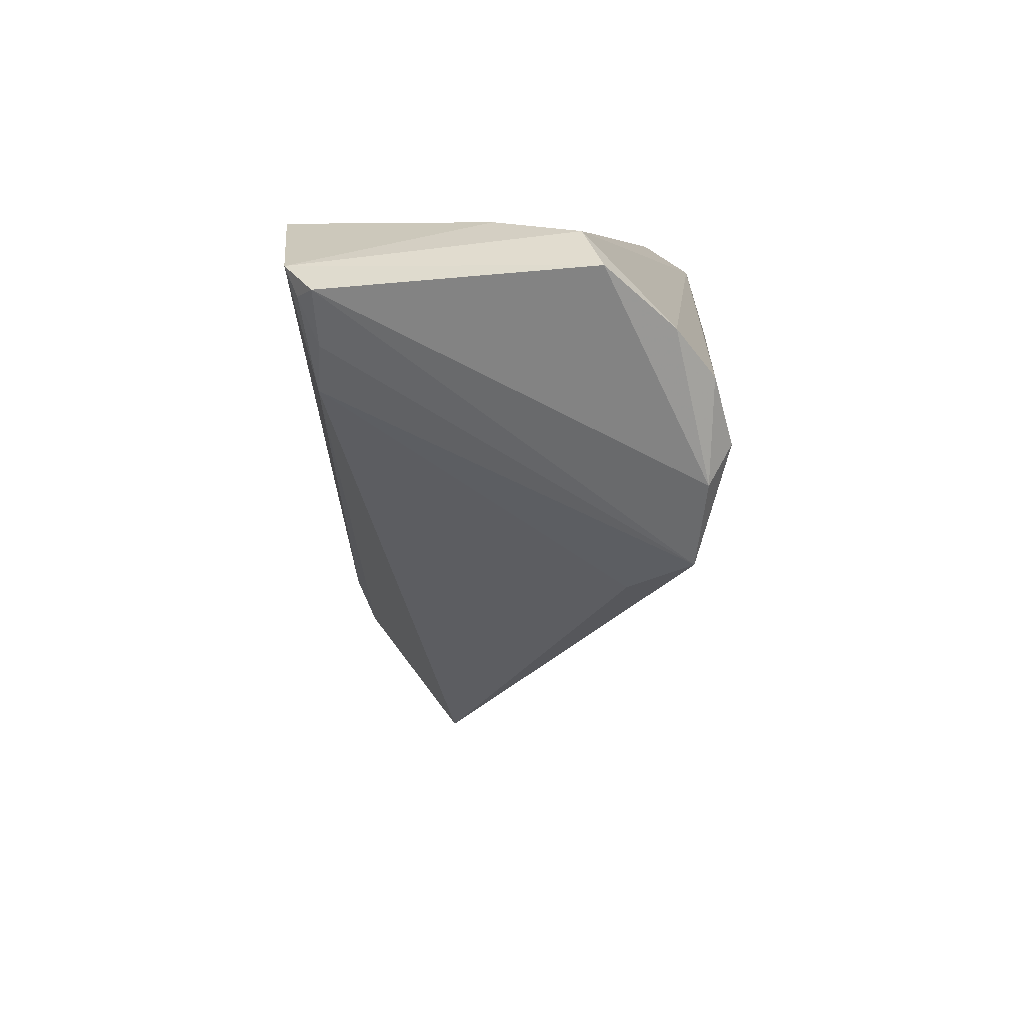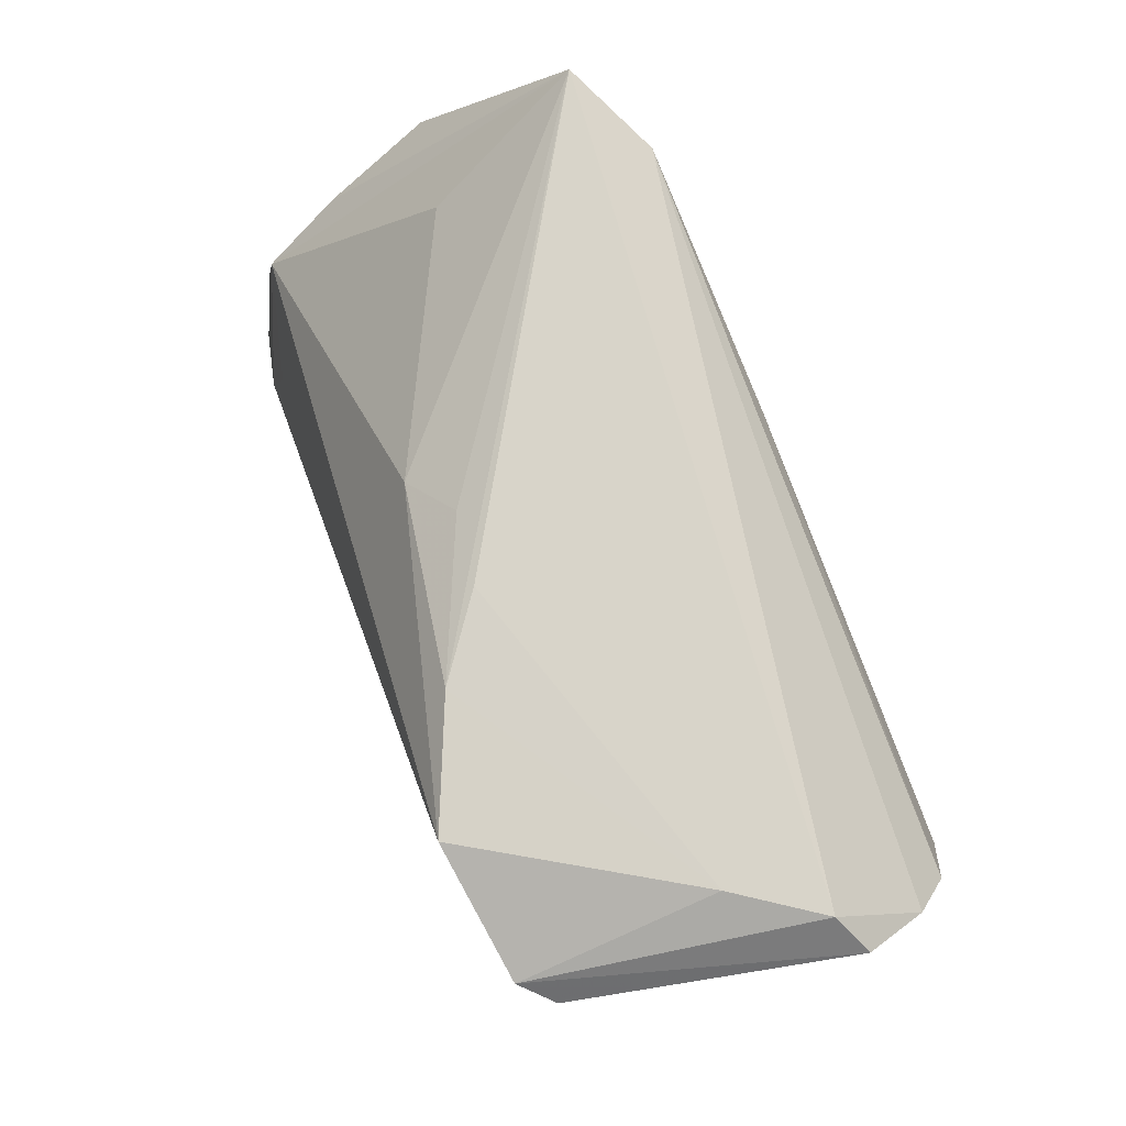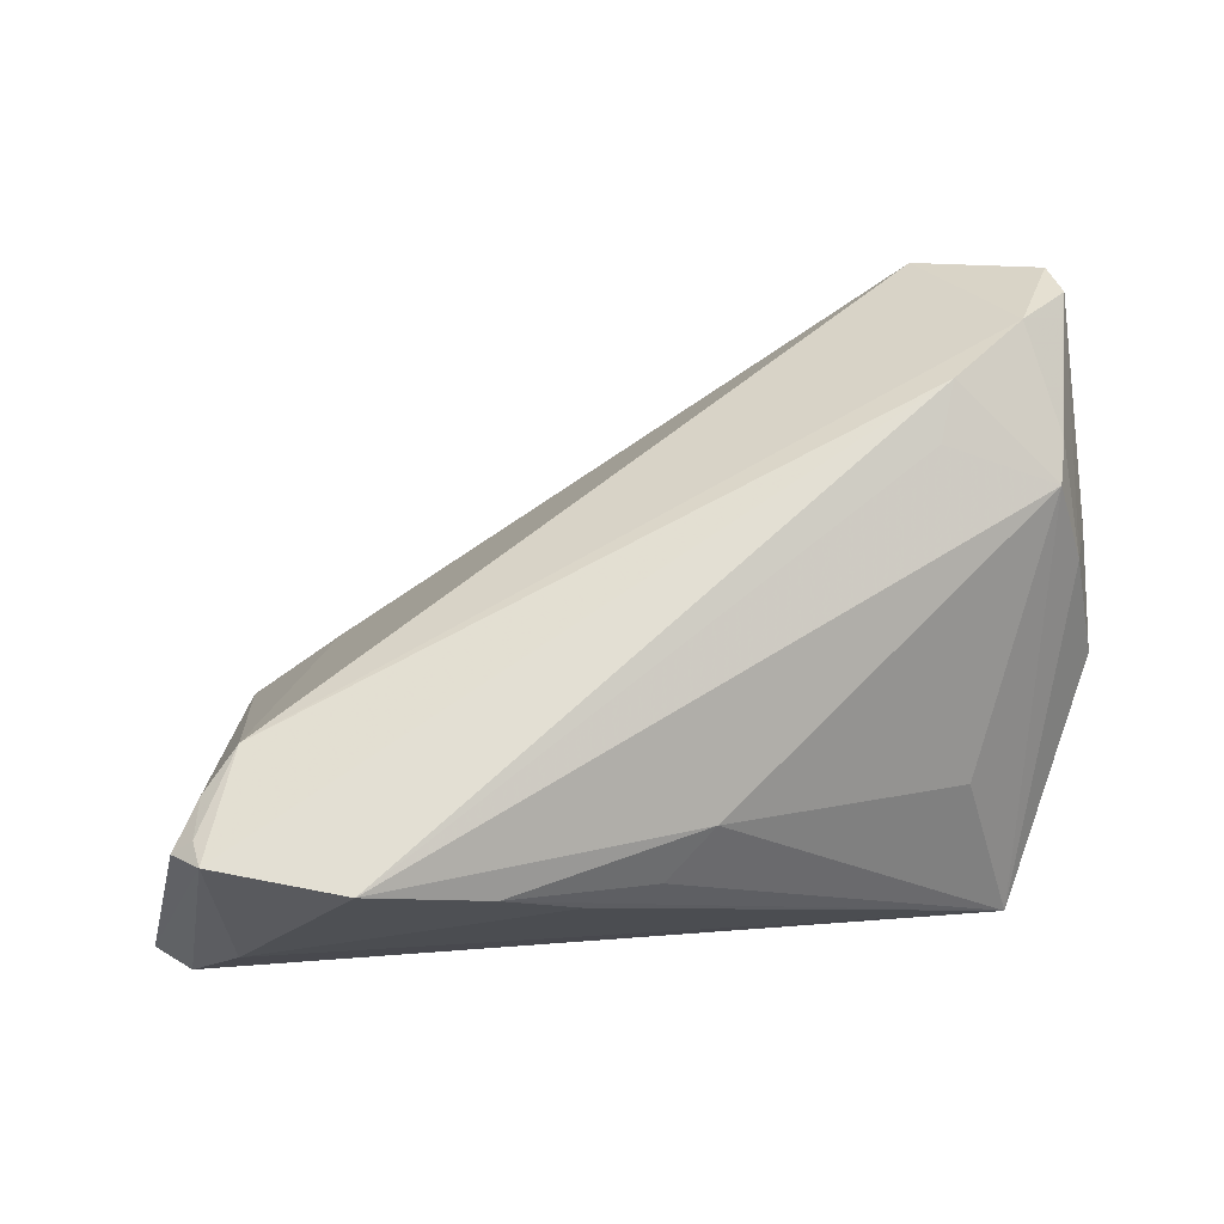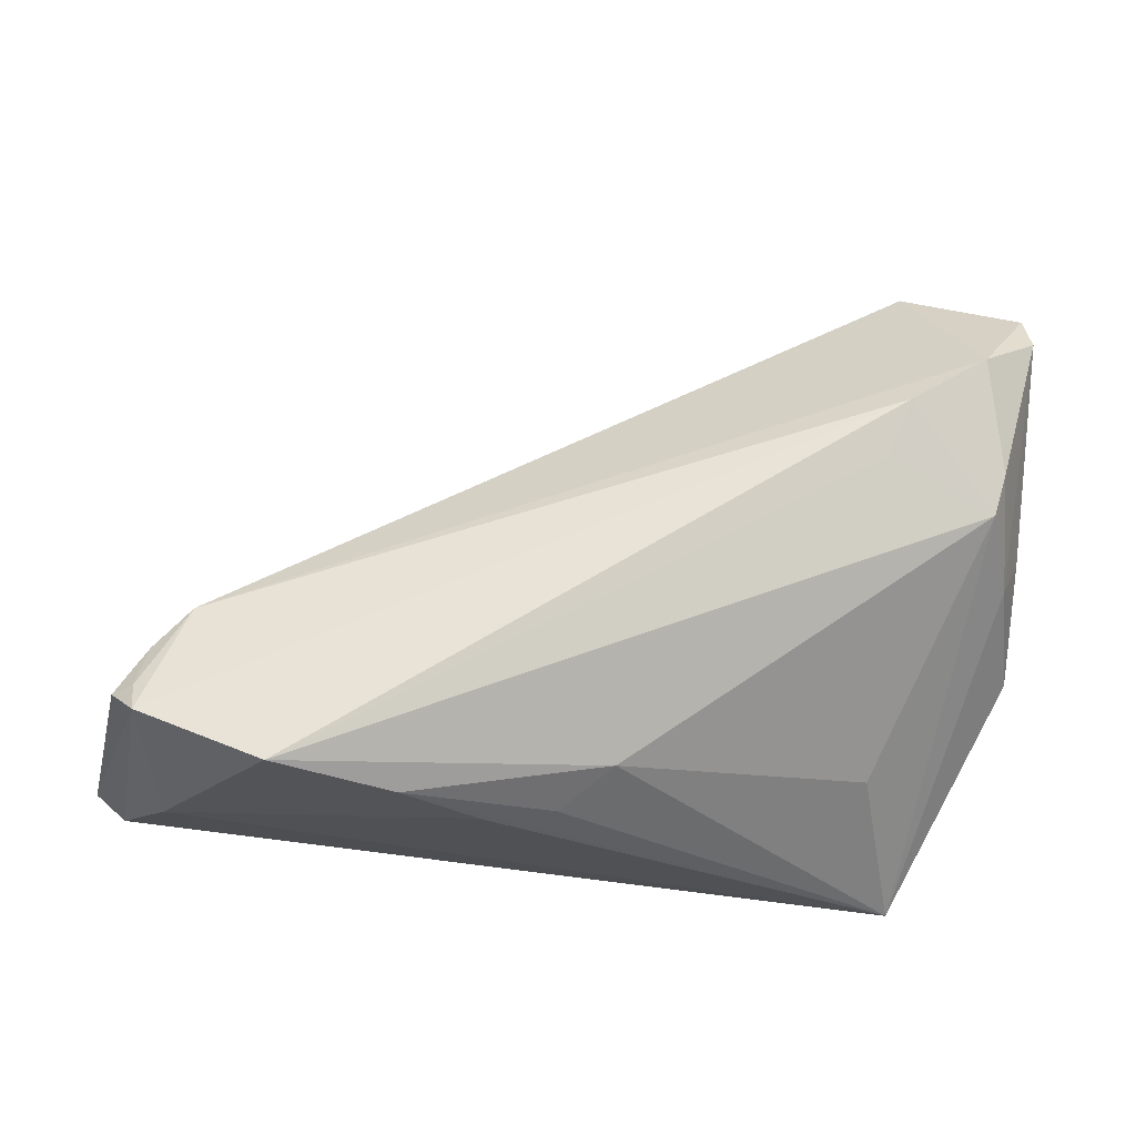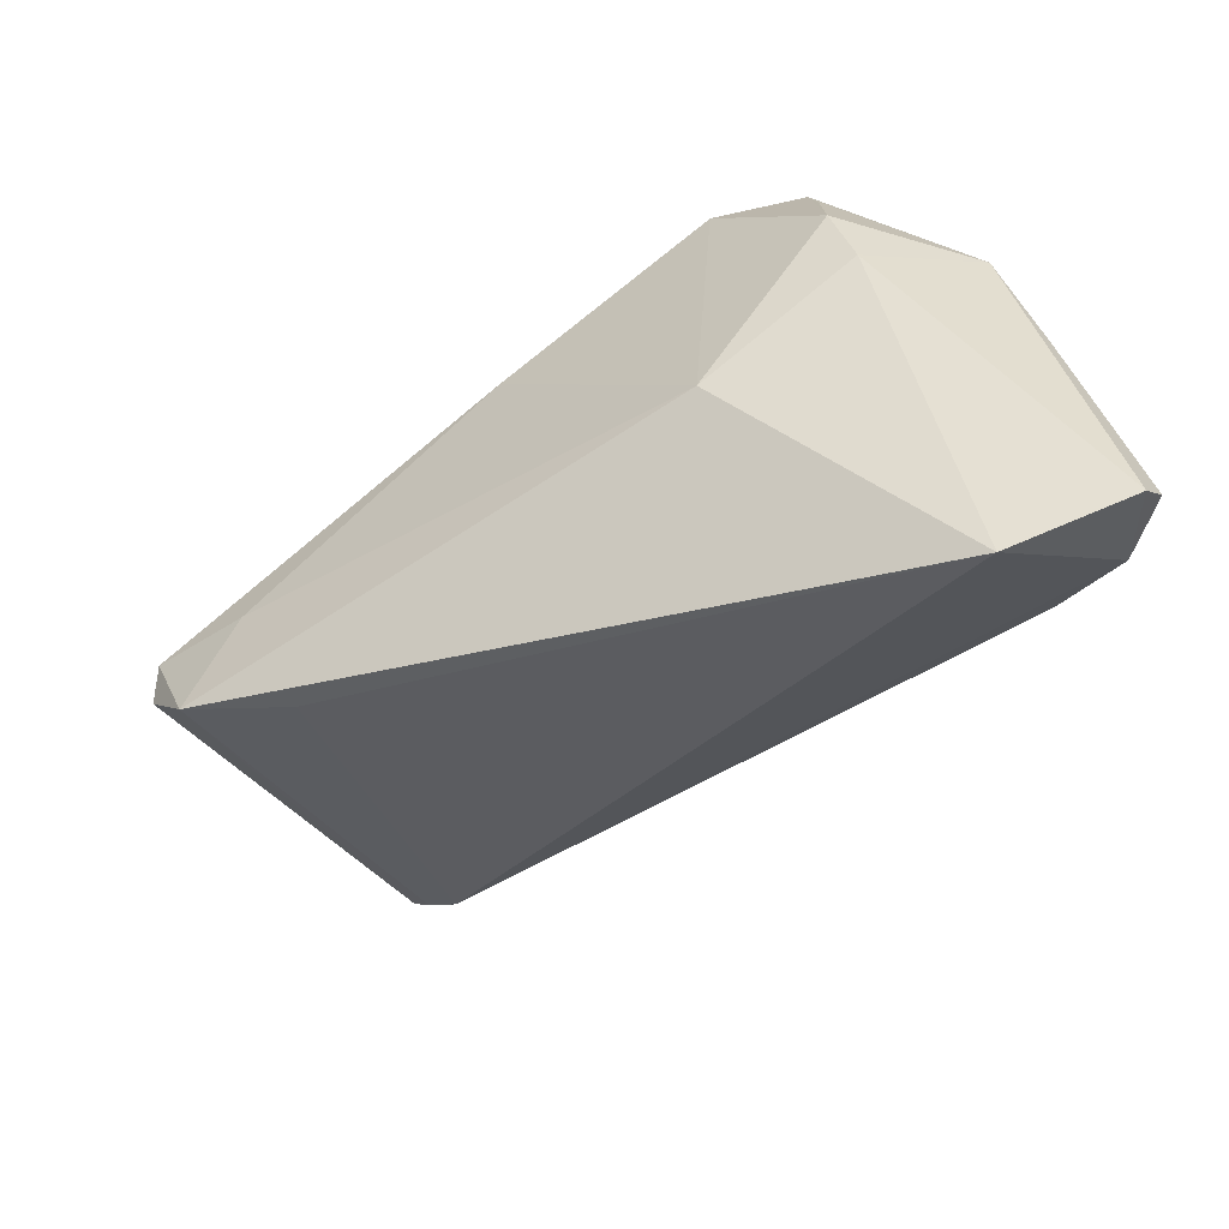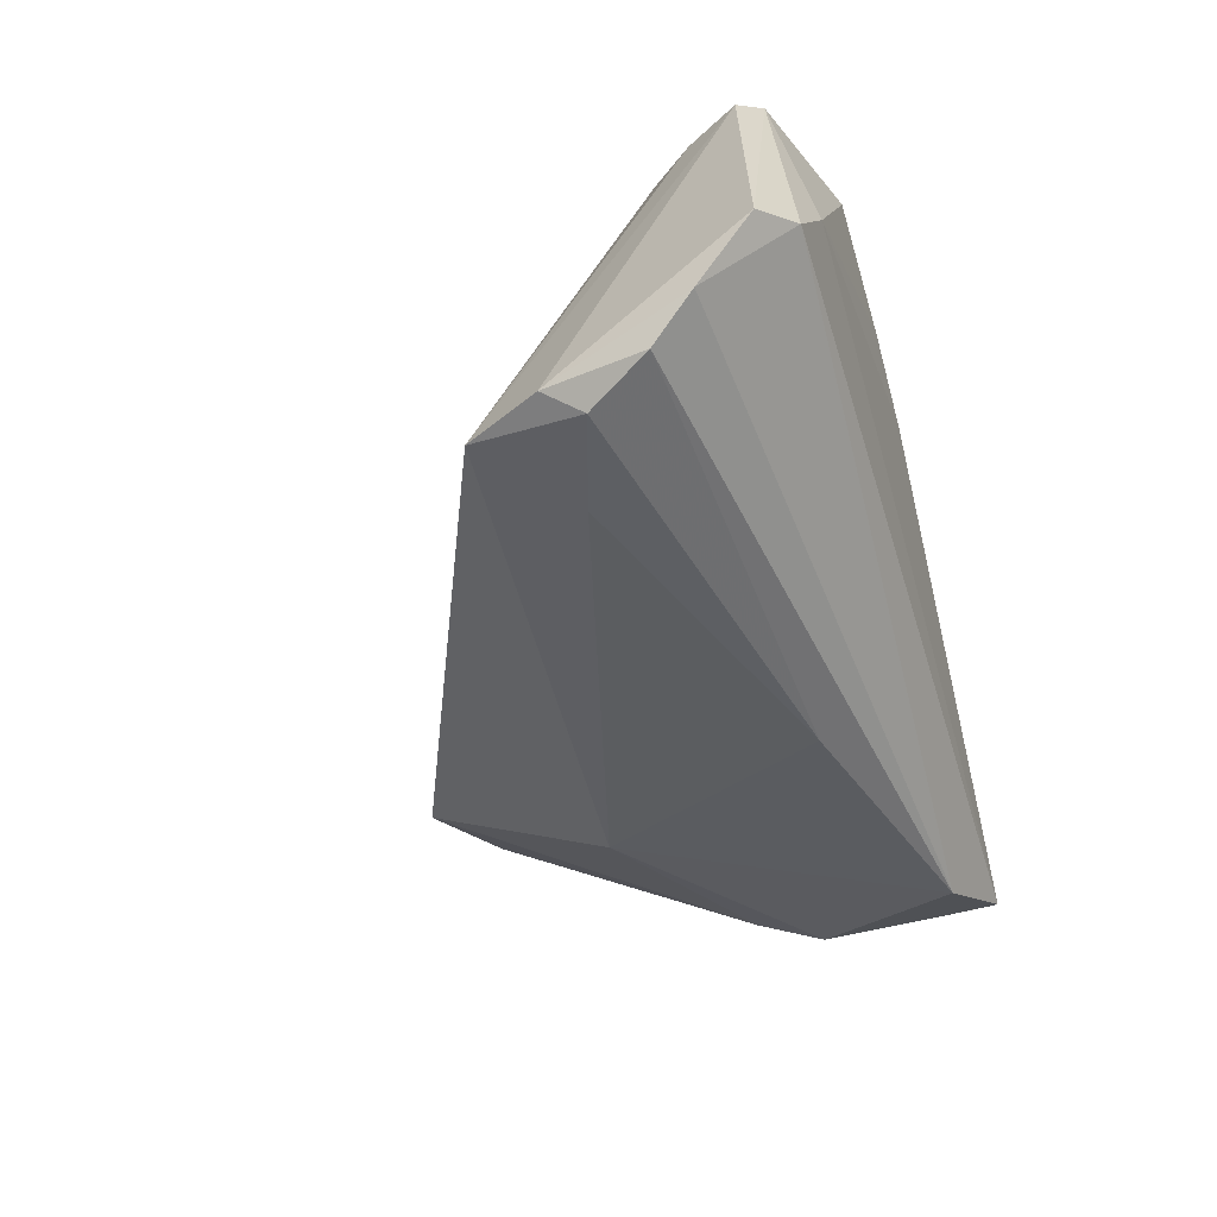
<metadata>
{"format":"obj","ext":"obj","renderer":"f3d","projection":"perspective","resolution":1024,"background":"white","views":[{"elev":7.2,"azim":91.8,"up":"+Y"},{"elev":78.6,"azim":67.9,"up":"+Y"},{"elev":70.6,"azim":175.6,"up":"+Z"},{"elev":66.5,"azim":-173.3,"up":"+Z"},{"elev":-75.2,"azim":-141.5,"up":"+Y"},{"elev":-46.7,"azim":108.2,"up":"+Z"}]}
</metadata>
<code>
v 0.0395 0.02099 0.0173
v 0.04725 0.02298 -0.01663
v -0.04376 -0.003678 0.01677
v 0.0423 0.02644 0.01764
v -0.04165 -0.02002 0.02009
v -0.00791 0.02636 0.01292
v 0.01284 0.03279 0.01661
v -0.03939 0.02493 -0.01609
v 0.03997 0.02571 0.01929
v 0.005031 0.03274 0.01074
v -0.04829 -0.004131 0.003934
v 0.04463 0.0319 -0.007881
v -0.04641 0.0009283 0.008126
v -0.04871 0.006905 -0.003465
v 0.03927 0.02863 0.02059
v 0.03875 0.03279 0.0005741
v -0.0462 -0.02883 0.01333
v 0.005326 0.01289 -0.02079
v 0.0253 0.03279 0.02222
v -0.002695 0.02017 -0.02222
v -0.02047 -0.006628 -0.01365
v -0.03888 0.03046 -0.01644
v -0.03394 -0.01363 0.02152
v -0.03927 0.01155 -0.01614
v -0.03206 -0.00737 0.02034
v -0.04717 -0.0248 0.0157
v -0.03422 0.02074 -0.0003371
v -0.03926 0.004311 -0.01234
v 0.02887 -0.004059 -0.01264
v 0.04871 0.02881 -0.009918
v 0.04351 0.008052 -0.01997
v 0.03064 0.008207 -0.02125
v 0.0391 -0.0001501 -0.01893
v -0.04455 -0.008222 0.01727
v 0.03578 0.01643 0.01787
v 0.04162 0.01182 -0.02222
v -0.02962 0.02715 -0.02137
v -0.03339 -0.03279 0.008702
v -0.002511 0.03071 0.009565
v 0.04506 0.01844 -0.02034
f 30 15 4
f 15 16 19
f 19 23 15
f 22 16 12
f 12 15 30
f 12 16 15
f 38 21 33
f 9 4 15
f 35 9 15
f 15 23 35
f 13 3 22
f 22 14 13
f 3 19 6
f 3 23 25
f 25 19 3
f 23 19 25
f 2 12 30
f 8 14 22
f 33 4 1
f 1 35 33
f 4 9 1
f 9 35 1
f 29 38 33
f 33 35 29
f 29 35 38
f 5 35 23
f 38 35 5
f 17 38 5
f 5 26 17
f 3 13 34
f 34 13 26
f 26 5 34
f 34 23 3
f 34 5 23
f 11 13 14
f 26 13 11
f 11 14 17
f 17 26 11
f 22 3 27
f 27 6 22
f 3 6 27
f 7 6 19
f 7 19 16
f 24 8 22
f 14 8 24
f 22 6 39
f 39 7 22
f 6 7 39
f 10 16 22
f 22 7 10
f 10 7 16
f 37 24 22
f 22 12 37
f 12 2 37
f 37 2 40
f 40 20 37
f 37 20 21
f 21 24 37
f 36 20 40
f 21 20 18
f 28 38 17
f 17 14 28
f 14 24 28
f 21 38 28
f 28 24 21
f 33 36 31
f 31 36 40
f 40 2 31
f 31 2 30
f 30 4 31
f 31 4 33
f 20 36 32
f 32 18 20
f 32 36 33
f 33 21 32
f 21 18 32

</code>
